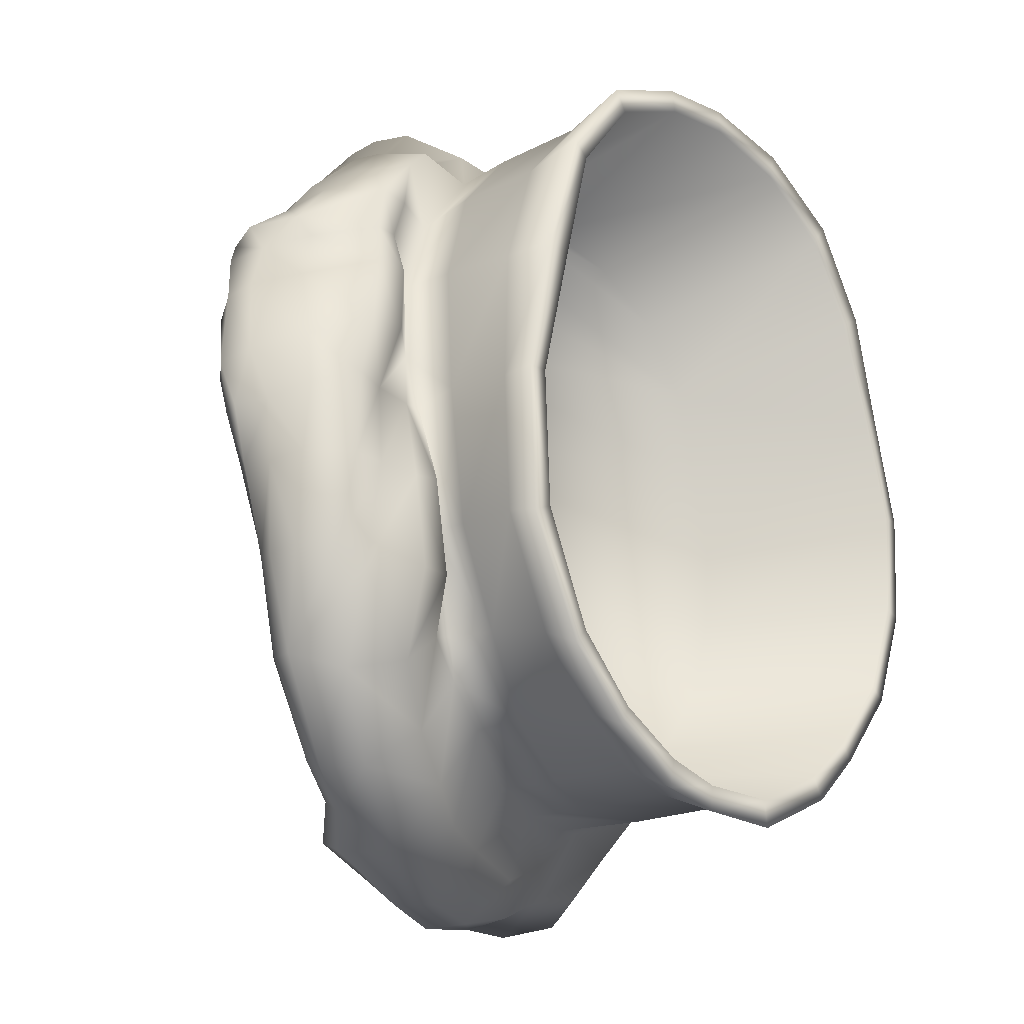
<metadata>
{"format":"obj","ext":"obj","renderer":"f3d","projection":"perspective","resolution":1024,"background":"white","views":[{"elev":-15.8,"azim":135.1,"up":"+Y"}]}
</metadata>
<code>
g MChefsHat:0
v 3.076 -8.18 9.25
v 3.76 -9.336 9.836
v 2.09 -9.57 10.6
v 1.471 -8.625 9.82
v 8.602 -3.264 6.738
v 8.547 -5.262 7.324
v 7.504 -5.027 6.688
v 7.535 -3.197 6.156
v -2.451 -6.645 13.36
v -3.436 -5.977 13.7
v -4.055 -6.566 13.59
v -2.955 -7.703 13.72
v -4.562 -4.906 13.99
v -5.527 -5.281 13.68
v -5.258 -3.424 13.95
v -6.922 -3.295 13.77
v -6.922 -3.295 13.77
v -5.258 -3.424 13.95
v -6.051 -2.131 14.37
v -6.938 -2.697 14.05
v -6.512 0.009201 14.53
v -7.477 0.1044 14.38
v -6.926 1.949 15.29
v -7.617 2.357 15.08
v -6.289 3.332 15.53
v -6.992 4.527 15.52
v -5.852 4.406 15.55
v -6.582 4.734 15.41
v -5.082 5.305 15.8
v -5.789 6.293 15.95
v -5.258 -3.424 13.95
v -4.562 -4.906 13.99
v -2.98 -2.48 14.15
v -6.926 1.949 15.29
v -6.512 0.009201 14.53
v -3.857 -0.01431 14.7
v -6.051 -2.131 14.37
v -6.289 3.332 15.53
v 5.715 1.857 11.91
v 3.42 -0.1759 13.09
v 4.711 -1.607 11.93
v 6.605 -0.5107 10.61
v 2.23 1.386 13.82
v 4.402 3.789 12.77
v -0.2869 -0.8105 14.33
v 1.172 -2.564 13.83
v 5.91 -2.979 10.92
v 5.84 -4.156 7.621
v 6.449 -3.092 6.672
v 6.086 -1.932 7.512
v 6.449 -3.092 6.672
v 5.84 -4.156 7.621
v 6.77 -1.095 6.66
v 6.449 -3.092 6.672
v 6.086 -1.932 7.512
v 6.77 -1.095 6.66
v 7.445 -1.191 6.547
v 6.285 0.7803 7.758
v 5.434 -4.07 7.609
v 5.242 -4.996 7.715
v 1.443 -7.238 9.312
v 2.664 -6.824 8.867
v -0.06671 -8.125 10.47
v -0.1967 -7.344 9.812
v -1.555 -7.188 10.7
v -1.881 -6.879 10.08
v -3.326 -6.797 10.61
v -2.982 -6.492 10.03
v -4.016 -5.996 10.66
v -3.965 -5.699 9.953
v -5.648 -4.09 10.7
v -5.266 -3.803 9.93
v -6.637 -2.377 10.86
v -6.102 -2.072 9.93
v -6.277 -0.8721 10.85
v -6.262 -0.3591 10.09
v -6.102 -2.072 9.93
v -6.637 -2.377 10.86
v -6.496 1.533 11.23
v -6.098 2.094 10.02
v -6.906 3.432 11.37
v -5.93 3.924 10.3
v -5.98 5.34 11.8
v -5.145 5.578 10.23
v -5.508 5.453 11.8
v -4.73 5.816 10.27
v -5 6.926 12.02
v -4.215 6.801 10.36
v -3.311 7.59 10.41
v -4.363 8.516 12.15
v -2.982 -6.492 10.03
v -4.078 -5.699 8.102
v -2.373 -6.793 8.078
v -1.881 -6.879 10.08
v -3.965 -5.699 9.953
v -4.414 6.488 8.578
v -5.145 5.578 10.23
v -4.73 5.816 10.27
v -4.215 6.801 10.36
v -3.311 7.59 10.41
v -2.713 7.949 8.672
v -2.654 7.965 6.395
v -4.293 6.613 6.277
v -5.609 4.543 8.43
v -5.93 3.924 10.3
v -5.316 4.688 6.105
v -6.039 2.43 8.273
v -6.098 2.094 10.02
v -5.84 2.449 6.055
v -6.25 0.1101 8.211
v -6.262 -0.3591 10.09
v -6.281 0.186 5.996
v -6.113 -1.973 8.164
v -6.102 -2.072 9.93
v -6.223 -1.997 5.984
v -6.113 -1.973 8.164
v -5.344 -3.959 8.086
v -5.266 -3.803 9.93
v -6.102 -2.072 9.93
v -6.223 -1.997 5.984
v -5.512 -3.99 5.934
v -4.25 -5.562 5.871
v -2.59 -6.648 5.781
v -0.6421 -7.293 7.957
v -0.1967 -7.344 9.812
v -0.7666 -7.207 5.715
v 1.236 -7.266 7.789
v 1.443 -7.238 9.312
v 1.129 -7.129 5.637
v 2.471 -6.754 5.414
v 2.559 -6.793 7.387
v 5.387 -4.156 6.426
v 4.152 -5.738 6.906
v 5.289 -4.375 4.977
v 3.988 -5.77 5.18
v 6.219 -1.995 6.438
v 6.238 -1.964 5.066
v 6.168 0.9707 5.273
v 6.242 1.042 6.793
v 6.219 -1.995 6.438
v 6.238 -1.964 5.066
v 5.727 3.842 5.621
v 5.734 3.949 7.465
v 4.637 6.242 6.016
v 4.695 6.148 8.016
v 3.08 7.805 6.238
v 3.068 7.734 8.422
v -0.5757 8.539 6.402
v -0.5444 8.57 8.758
v 1.128 8.492 6.422
v 1.153 8.469 8.742
v 5.66 5.23 12.69
v 3.887 6.461 13.24
v 2.127 5.516 13.63
v 8.617 1.83 10.79
v 7.82 3.123 11.12
v 8.555 0.2644 10.2
v 8.148 -2.762 9.773
v 7.273 -4.688 9.594
v 4.34 -9.359 10.45
v 2.604 -9.664 11.34
v 9.328 -4.926 8.227
v 9.125 -2.902 7.016
v 9.641 -2.816 7.707
v -3.436 -5.977 13.7
v -2.451 -6.645 13.36
v -1.716 -4.453 13.7
v -0.4553 -5.68 13.12
v 2.205 -3.795 12.87
v 1.28 -6.094 12.45
v 3.459 -5.078 11.58
v 5.711 4 8.93
v 6.121 5.789 8.477
v 6.402 4.961 8.492
v 6.773 5.918 8.445
v 6.922 4.98 8.414
v 6.727 3.854 7.805
v 7.574 3.814 7.684
v 7.867 4.848 9.578
v 8.648 3.547 8.898
v 8.172 2.324 7.105
v 7.266 2.266 7.262
v 9.242 1.782 7.93
v 8.984 -0.9863 6.641
v 9.648 -0.8984 7.523
v 8.484 0.9492 7.129
v 9.266 0.7441 7.785
v 8.484 0.9492 7.129
v 9.266 0.7441 7.785
v 8.133 -0.9897 6.859
v 7.699 0.8545 7.434
v 6.824 0.7393 7.559
v 7.699 0.8545 7.434
v 6.094 2.158 8.406
v 5.711 4 8.93
v 2.664 -6.824 8.867
v 1.096 8.586 10.69
v 2.23 8.812 10.73
v 1.142 8.281 10.34
v 0.1265 8.359 10.71
v -0.4595 9.031 12.39
v 1.124 9.305 12.24
v 2.545 7.152 14.24
v 2.545 7.152 14.24
v 3.09 8.547 14.66
v 1.797 8.594 15.2
v 0.9307 7.238 15.16
v 0.3589 8.5 15.85
v 0.9307 7.238 15.16
v -2.738 8.016 10.47
v -3.773 8.445 12.31
v -2.738 8.016 10.47
v -0.4792 8.445 10.55
v 1.142 8.281 10.34
v -0.4792 8.445 10.55
v -0.9995 9.398 12.5
v -2.271 8.82 12.39
v -0.5977 8.359 16.11
v -0.9116 6.691 15.33
v -2.062 7.816 16.12
v -0.3992 9.312 13.89
v 1.253 9.547 13.61
v 1.511 9.445 15.04
v 0.08026 9.336 15.59
v 1.338 9.625 14.38
v -0.1711 9.219 14.7
v -0.8535 9.352 16
v -1.05 9.516 14.07
v -1.004 9.508 15.16
v -2.338 8.555 15.91
v -2.533 8.984 14.01
v -2.447 8.875 15.16
v -3.992 7.781 15.84
v -3.795 7.273 15.94
v -4.223 8.633 13.98
v -4.219 8.328 15.2
v -4.699 8.773 13.87
v -4.699 8.398 15.41
v -4.332 7.969 16.08
v -5.547 6.938 13.53
v -4.559 7.879 16.12
v -5.988 6.84 14.78
v -5.957 6.668 15.63
v -6.832 5.117 15.01
v -6.391 5.145 13.23
v -6.828 5.25 14.28
v -7.391 4.965 15.26
v -7.16 5.262 13.37
v -7.461 5.176 14.45
v -8.07 2.562 14.54
v -7.867 2.918 12.8
v -8.227 2.721 13.83
v -7.906 0.1895 13.95
v -7.637 1.005 12.33
v -8.023 0.4561 13.28
v -7.016 -2.479 13.57
v -6.594 -1.712 11.91
v -6.977 -2.211 12.9
v -6.957 -3.252 13.24
v -6.98 -2.787 11.7
v -6.973 -3.176 12.74
v -5.867 -4.637 11.73
v -6.98 -2.787 11.7
v -6.957 -3.252 13.24
v -5.977 -5.219 13.2
v -6.059 -5.047 12.57
v -6.973 -3.176 12.74
v -4.316 -6.77 13.14
v -4.059 -6.332 11.52
v -3.549 -7.984 13.44
v -4.172 -6.609 12.45
v 0.1168 -9.227 11.32
v 7.82 3.123 11.12
v 8.617 1.83 10.79
v 9.508 2.688 10.54
v 8.57 3.844 11.09
v 8.594 4.543 10.32
v 9.422 3.299 9.648
v 9.641 3.084 10.15
v 9.016 4.281 10.91
v 9.977 1.041 9.883
v 8.555 0.2644 10.2
v 10 1.533 8.914
v 9.68 0.4521 8.648
v 10 0.2778 9.609
v 10.24 1.298 9.555
v 10.17 0.3157 9.125
v 8.852 -4.832 9.258
v 9.039 -2.852 9.43
v 8.148 -2.762 9.773
v 7.273 -4.688 9.594
v 9.562 -0.7979 9.633
v 8.555 0.2644 10.2
v 10 0.2778 9.609
v 9.852 -1.01 8.336
v 9.727 -2.926 8.391
v 9.68 0.4521 8.648
v 9.93 -0.9355 9.055
v 10.17 0.3157 9.125
v 9.148 -4.914 8.844
v 9.523 -2.889 8.922
v 7.625 -6.605 9.539
v 8.016 -6.828 9.141
v 8.062 -7.012 8.664
v 7.109 -7.777 9.188
v 7.129 -7.535 9.555
v 7.566 -7.039 7.844
v 5.781 -8.555 8.828
v 6.539 -8.461 9.766
v 6.668 -7.863 8.344
v 6.609 -6.285 7.219
v 5.242 -4.996 7.715
v 4.766 -7.957 8.18
v 4.008 -5.793 8.266
v 5.613 -7.23 7.703
v 4.008 -5.793 8.266
v 6.863 -7.16 9.742
v 6.594 -8.266 10.24
v 5.488 -6.223 9.688
v 6.223 -7.715 10.16
v 5.488 -6.223 9.688
v 3.74 -7.066 10.37
v 4.754 -8.836 10.89
v 4.543 -8.18 10.91
v 3.74 -7.066 10.37
v 2.781 -9.234 11.7
v 1.828 -7.453 11.23
v 2.67 -8.594 11.77
v 1.828 -7.453 11.23
v 0.4194 -7.641 12.23
v 0.4194 -7.641 12.23
v 0.6953 -8.469 12.56
v -1.014 -7.426 12.95
v 0.7168 -9.055 12.58
v 0.4209 -9.453 12.26
v -1.2 -8.68 13.27
v -1.014 -7.426 12.95
v 8.133 5.258 9.719
v 8.656 5.145 10.73
v 7.016 6.352 10.16
v 7.285 6.059 11.05
v 6.148 7.152 11.66
v 5.762 7.332 10.59
v 8.719 4.773 11.13
v 6.242 6.777 12.36
v 7.387 5.645 11.66
v 7.871 4.434 11.46
v 6.734 3.92 11.84
v 6.168 6.25 12.77
v 7.137 5.137 11.87
v 5.66 5.23 12.69
v 6.734 3.92 11.84
v 5.629 6.996 8.852
v 4.836 5.777 9.203
v 4.836 5.777 9.203
v 3.641 8.734 14.06
v 3.887 6.461 13.24
v 3.043 9.453 14.45
v 3.299 8.906 14.15
v 4.016 8.82 13.26
v 2.994 9.68 13.91
v 3.527 8.75 13.39
v 4.289 8.625 12.26
v 2.951 9.781 13.12
v 3.824 8.562 12.38
v 2.801 9.664 12.09
v 4.73 7.672 9.305
v 3.029 7.594 9.812
v 4.543 8.336 11.22
v 4.055 8.242 11.28
v 3.914 7.883 9.992
v 3.029 7.594 9.812
v 6.824 0.7393 7.559
v 6.094 2.158 8.406
v 6.285 0.7803 7.758
v 6.285 0.7803 7.758
v -3.016 -8.453 13.33
v -1.373 -9.453 12.92
v -3.279 -7.566 11.46
v -1.345 -8.648 11.62
v -2.9 -9.109 12.8
v -3.363 -7.852 12.5
v -3.008 -8.312 12.01
v -3.115 -8.898 12.77
v -2.832 -8.477 11.96
v -4.48 7.395 16.34
v -4.141 7.535 16.3
v -3.227 6.574 15.59
v -3.459 6.438 16
v -0.3494 5.203 14.46
v -0.9116 6.691 15.33
v -5.082 5.305 15.8
v -5.852 4.406 15.55
v -3.824 2.732 14.8
v -3.227 6.574 15.59
v -1.66 1.078 14.89
v -4.059 6.062 16.09
v -2.166 4.289 15.1
v -4.059 6.062 16.09
v -3.459 6.438 16
v 0.8438 3.172 14.1
v 1.079 9.016 4.965
v -0.5635 9.031 4.953
v -2.609 8.531 5.008
v -4.25 7.133 4.855
v -5.16 4.988 4.668
v -5.77 2.529 4.68
v -6.305 0.1362 4.625
v -6.199 -2.227 4.609
v -6.199 -2.227 4.609
v -5.445 -4.324 4.586
v -3.992 -5.938 4.461
v -2.721 -6.977 4.309
v -0.8071 -7.793 4.316
v 1.082 -7.645 4.258
v 2.438 -7.312 4.188
v 3.967 -6.207 4.129
v 5.23 -4.699 4.176
v 6.246 -2.102 4.324
v 6.215 1.013 4.477
v 6.246 -2.102 4.324
v 5.48 3.973 4.574
v 4.547 6.652 4.75
v 3.072 8.344 4.859
v -2.414 7.988 4.98
v -3.852 6.672 4.84
v -4.66 4.719 4.664
v -5.391 2.406 4.672
v -5.941 0.1547 4.621
v -5.836 -2.068 4.605
v -5.129 -4.039 4.586
v -5.836 -2.068 4.605
v -3.754 -5.555 4.469
v -2.479 -6.48 4.324
v -0.7607 -7.191 4.336
v 1.018 -7.094 4.277
v 2.293 -6.695 4.211
v 3.734 -5.805 4.156
v 4.922 -4.391 4.203
v 5.789 -1.95 4.34
v 5.789 -1.95 4.34
v 5.773 0.979 4.484
v 5 3.766 4.574
v 4.207 6.289 4.742
v 2.82 7.879 4.844
v -0.5308 8.523 4.93
v 1.016 8.516 4.941
v -3.939 5.973 10.27
v -3.852 6.672 4.84
v -2.414 7.988 4.98
v -2.438 7.117 10.43
v -4.781 4.273 10.06
v -4.66 4.719 4.664
v -5.277 2.26 10.04
v -5.391 2.406 4.672
v -5.648 0.2996 9.953
v -5.941 0.1547 4.621
v -5.516 -1.636 9.906
v -5.836 -2.068 4.605
v -4.988 -3.352 9.859
v -5.129 -4.039 4.586
v -5.836 -2.068 4.605
v -5.516 -1.636 9.906
v -3.904 -4.738 9.719
v -3.754 -5.555 4.469
v -2.475 -5.789 9.555
v -2.479 -6.48 4.324
v -0.6689 -6.395 9.508
v -0.7607 -7.191 4.336
v 1.114 -6.273 9.453
v 1.018 -7.094 4.277
v 2.395 -5.973 9.391
v 2.293 -6.695 4.211
v 3.832 -4.98 9.352
v 4.973 -3.668 9.422
v 4.922 -4.391 4.203
v 3.734 -5.805 4.156
v 5.867 -1.533 9.594
v 5.789 -1.95 4.34
v 5.816 1.017 9.781
v 5.773 0.979 4.484
v 5.309 3.441 9.914
v 5 3.766 4.574
v 4.48 5.637 10.16
v 4.207 6.289 4.742
v 3.031 7.023 10.29
v 2.82 7.879 4.844
v -0.4688 7.582 10.38
v -0.5308 8.523 4.93
v 1.016 8.516 4.941
v 1.146 7.574 10.4
v 4.973 -3.668 9.422
v -4.988 -3.352 9.859
v -5.516 -1.636 9.906
v 5.867 -1.533 9.594
v -4.781 4.273 10.06
v -3.939 5.973 10.27
v 3.031 7.023 10.29
v 4.48 5.637 10.16
v 5.816 1.017 9.781
v -5.648 0.2996 9.953
v -5.277 2.26 10.04
v 5.309 3.441 9.914
v -0.6689 -6.395 9.508
v -2.475 -5.789 9.555
v 2.395 -5.973 9.391
v 1.114 -6.273 9.453
v -3.904 -4.738 9.719
v 3.832 -4.98 9.352
v -2.438 7.117 10.43
v 1.146 7.574 10.4
v -0.4688 7.582 10.38
f 1 2 3
f 3 4 1
f 5 6 7
f 7 8 5
f 9 10 11
f 11 12 9
f 11 10 13
f 13 14 11
f 14 13 15
f 15 16 14
f 17 18 19
f 19 20 17
f 19 21 22
f 22 20 19
f 23 24 22
f 22 21 23
f 24 23 25
f 25 26 24
f 26 25 27
f 27 28 26
f 28 27 29
f 29 30 28
f 31 32 33
f 34 35 36
f 35 37 36
f 33 36 37
f 37 31 33
f 38 34 36
f 39 40 41
f 41 42 39
f 43 40 39
f 39 44 43
f 40 43 45
f 45 46 40
f 47 42 41
f 7 48 49
f 49 8 7
f 50 51 52
f 53 54 55
f 49 56 57
f 57 8 49
f 58 53 55
f 50 52 59
f 59 52 60
f 61 62 1
f 1 4 61
f 63 64 61
f 61 4 63
f 65 66 64
f 64 63 65
f 67 68 66
f 66 65 67
f 69 70 68
f 68 67 69
f 71 72 70
f 70 69 71
f 73 74 72
f 72 71 73
f 75 76 77
f 77 78 75
f 79 80 76
f 76 75 79
f 81 82 80
f 80 79 81
f 83 84 82
f 82 81 83
f 85 86 84
f 84 83 85
f 87 88 86
f 86 85 87
f 89 88 87
f 87 90 89
f 91 92 93
f 93 94 91
f 92 91 95
f 96 97 98
f 96 99 100
f 100 101 96
f 96 98 99
f 101 102 103
f 103 96 101
f 104 105 97
f 97 96 104
f 106 104 96
f 96 103 106
f 107 108 105
f 105 104 107
f 109 107 104
f 104 106 109
f 110 111 108
f 108 107 110
f 112 110 107
f 107 109 112
f 111 110 113
f 113 114 111
f 113 110 112
f 112 115 113
f 116 117 118
f 118 119 116
f 120 121 117
f 117 116 120
f 95 118 117
f 117 92 95
f 117 121 122
f 122 92 117
f 123 93 92
f 92 122 123
f 94 93 124
f 124 125 94
f 93 123 126
f 126 124 93
f 124 127 128
f 128 125 124
f 126 129 127
f 127 124 126
f 129 130 131
f 131 127 129
f 132 59 60
f 60 133 132
f 134 132 133
f 133 135 134
f 132 50 59
f 50 132 136
f 137 136 132
f 132 134 137
f 138 139 140
f 140 141 138
f 142 143 139
f 139 138 142
f 144 145 143
f 143 142 144
f 146 147 145
f 145 144 146
f 148 102 101
f 101 149 148
f 150 148 149
f 149 151 150
f 150 151 147
f 147 146 150
f 44 152 153
f 153 154 44
f 155 156 39
f 42 157 155
f 155 39 42
f 42 47 158
f 158 157 42
f 159 158 47
f 2 160 161
f 161 3 2
f 162 163 164
f 5 163 162
f 162 6 5
f 165 166 167
f 32 165 167
f 167 33 32
f 167 46 45
f 45 33 167
f 168 169 46
f 46 167 168
f 169 168 170
f 170 171 169
f 41 169 171
f 171 47 41
f 169 41 40
f 40 46 169
f 172 173 174
f 175 176 174
f 174 173 175
f 172 174 177
f 178 176 179
f 179 180 178
f 176 178 177
f 177 174 176
f 178 181 182
f 182 177 178
f 180 183 181
f 181 178 180
f 163 184 185
f 185 164 163
f 184 186 187
f 187 185 184
f 188 181 183
f 183 189 188
f 57 190 5
f 5 8 57
f 190 184 163
f 163 5 190
f 186 184 191
f 192 190 57
f 192 57 56
f 190 192 191
f 191 184 190
f 181 188 193
f 193 182 181
f 194 139 143
f 143 195 194
f 127 131 196
f 196 128 127
f 133 131 130
f 130 135 133
f 197 198 199
f 197 199 200
f 200 201 202
f 202 197 200
f 154 153 203
f 204 205 206
f 207 204 206
f 206 208 207
f 203 209 154
f 101 100 210
f 89 90 211
f 211 212 89
f 210 213 149
f 149 101 210
f 149 213 214
f 214 151 149
f 201 200 215
f 215 216 201
f 215 200 199
f 212 211 217
f 215 212 217
f 217 216 215
f 218 219 207
f 207 208 218
f 219 218 220
f 201 221 222
f 222 202 201
f 223 224 208
f 208 206 223
f 223 225 226
f 226 224 223
f 221 226 225
f 225 222 221
f 224 227 218
f 218 208 224
f 216 228 221
f 221 201 216
f 224 226 229
f 229 227 224
f 228 229 226
f 226 221 228
f 230 220 218
f 218 227 230
f 231 228 216
f 216 217 231
f 232 229 228
f 228 231 232
f 229 232 230
f 230 227 229
f 220 230 233
f 233 234 220
f 211 235 231
f 231 217 211
f 230 232 236
f 236 233 230
f 235 236 232
f 232 231 235
f 237 235 211
f 211 90 237
f 236 238 239
f 239 233 236
f 237 238 236
f 236 235 237
f 240 237 90
f 90 87 240
f 238 241 239
f 237 240 242
f 242 238 237
f 30 243 244
f 244 28 30
f 85 245 240
f 240 87 85
f 242 246 244
f 244 243 242
f 240 245 246
f 246 242 240
f 244 247 26
f 26 28 244
f 83 248 245
f 245 85 83
f 248 249 246
f 246 245 248
f 249 247 244
f 244 246 249
f 250 24 26
f 26 247 250
f 81 251 248
f 248 83 81
f 249 252 250
f 250 247 249
f 248 251 252
f 252 249 248
f 253 22 24
f 24 250 253
f 79 254 251
f 251 81 79
f 254 255 252
f 252 251 254
f 255 253 250
f 250 252 255
f 256 20 22
f 22 253 256
f 75 257 254
f 254 79 75
f 253 255 258
f 258 256 253
f 257 258 255
f 255 254 257
f 256 259 17
f 17 20 256
f 78 260 257
f 257 75 78
f 256 258 261
f 261 259 256
f 260 261 258
f 258 257 260
f 71 262 263
f 263 73 71
f 16 264 265
f 265 14 16
f 262 266 267
f 267 263 262
f 266 265 264
f 264 267 266
f 14 265 268
f 268 11 14
f 69 269 262
f 262 71 69
f 270 12 11
f 11 268 270
f 269 271 266
f 266 262 269
f 271 268 265
f 265 266 271
f 272 63 4
f 4 3 272
f 273 274 275
f 275 276 273
f 277 278 180
f 180 179 277
f 276 275 279
f 279 280 276
f 280 279 278
f 278 277 280
f 281 275 274
f 274 282 281
f 278 283 183
f 183 180 278
f 283 284 189
f 189 183 283
f 285 281 282
f 279 286 283
f 283 278 279
f 275 281 286
f 286 279 275
f 285 287 286
f 286 281 285
f 283 286 287
f 287 284 283
f 288 289 290
f 290 291 288
f 290 289 292
f 292 293 290
f 292 294 293
f 295 296 164
f 164 185 295
f 297 295 185
f 185 187 297
f 298 295 297
f 297 299 298
f 298 299 294
f 294 292 298
f 296 300 162
f 162 164 296
f 300 296 301
f 288 300 301
f 301 289 288
f 295 298 301
f 301 296 295
f 289 301 298
f 298 292 289
f 288 302 303
f 303 300 288
f 304 162 300
f 300 303 304
f 305 304 303
f 303 306 305
f 304 307 6
f 6 162 304
f 308 309 160
f 160 2 308
f 308 310 305
f 305 309 308
f 305 310 307
f 307 304 305
f 48 7 311
f 311 312 48
f 2 1 313
f 313 308 2
f 311 7 6
f 6 307 311
f 131 133 314
f 314 196 131
f 315 311 307
f 307 310 315
f 62 316 313
f 313 1 62
f 315 313 316
f 315 316 312
f 312 311 315
f 133 60 314
f 315 310 308
f 308 313 315
f 302 317 306
f 306 303 302
f 306 317 318
f 291 319 302
f 302 288 291
f 306 318 309
f 309 305 306
f 319 320 317
f 47 171 321
f 321 159 47
f 317 302 319
f 318 317 320
f 322 321 171
f 323 160 309
f 309 318 323
f 320 324 323
f 323 318 320
f 325 324 320
f 320 319 325
f 160 323 326
f 326 161 160
f 171 170 327
f 327 322 171
f 328 324 325
f 325 329 328
f 324 328 326
f 326 323 324
f 170 168 330
f 330 327 170
f 329 331 332
f 332 328 329
f 167 166 333
f 168 167 333
f 333 330 168
f 334 335 161
f 161 326 334
f 12 336 337
f 337 9 12
f 337 336 332
f 332 331 337
f 336 334 332
f 328 332 334
f 334 326 328
f 176 175 338
f 338 179 176
f 338 339 277
f 277 179 338
f 338 340 341
f 341 339 338
f 342 341 340
f 340 343 342
f 344 280 277
f 277 339 344
f 345 346 341
f 341 342 345
f 346 344 339
f 339 341 346
f 344 347 276
f 276 280 344
f 347 348 273
f 273 276 347
f 349 350 346
f 346 345 349
f 351 348 350
f 350 349 351
f 44 39 352
f 352 152 44
f 39 156 352
f 348 347 350
f 346 350 347
f 347 344 346
f 175 353 340
f 340 338 175
f 353 343 340
f 175 173 353
f 145 354 195
f 195 143 145
f 173 172 355
f 355 353 173
f 356 205 204
f 204 357 356
f 358 223 206
f 206 205 358
f 349 356 357
f 357 351 349
f 359 205 356
f 349 345 360
f 360 356 349
f 358 361 225
f 225 223 358
f 362 359 356
f 356 360 362
f 359 362 361
f 361 358 359
f 345 342 363
f 363 360 345
f 361 364 222
f 222 225 361
f 360 363 365
f 365 362 360
f 362 365 364
f 364 361 362
f 364 366 202
f 202 222 364
f 202 366 198
f 198 197 202
f 367 353 355
f 368 147 151
f 151 214 368
f 147 368 354
f 354 145 147
f 369 363 342
f 342 343 369
f 367 369 343
f 343 353 367
f 363 369 370
f 370 365 363
f 369 367 371
f 371 370 369
f 370 371 198
f 198 366 370
f 198 371 372
f 372 199 198
f 365 370 366
f 366 364 365
f 371 367 372
f 193 373 374
f 374 373 375
f 374 182 193
f 374 172 177
f 177 182 374
f 58 139 194
f 376 192 56
f 58 55 140
f 140 139 58
f 335 272 3
f 3 161 335
f 377 378 336
f 336 12 377
f 336 378 335
f 335 334 336
f 67 379 269
f 269 69 67
f 63 272 380
f 380 65 63
f 378 377 381
f 380 272 335
f 335 378 380
f 65 380 379
f 379 67 65
f 379 382 271
f 271 269 379
f 383 384 382
f 382 379 383
f 268 271 382
f 382 270 268
f 384 270 382
f 385 380 378
f 378 381 385
f 385 379 380
f 241 386 387
f 387 239 241
f 387 233 239
f 220 234 388
f 388 219 220
f 389 388 234
f 234 387 389
f 390 154 209
f 209 391 390
f 392 393 394
f 390 391 395
f 45 396 36
f 36 33 45
f 394 393 38
f 38 36 394
f 394 36 396
f 397 387 386
f 389 387 397
f 398 399 392
f 392 394 398
f 398 390 395
f 395 400 398
f 44 154 401
f 401 43 44
f 43 401 396
f 396 45 43
f 398 396 401
f 154 390 401
f 401 390 398
f 398 394 396
f 398 400 399
f 372 367 355
f 402 403 148
f 148 150 402
f 403 404 102
f 102 148 403
f 404 405 103
f 103 102 404
f 405 406 106
f 106 103 405
f 407 109 106
f 106 406 407
f 407 408 112
f 112 109 407
f 115 112 408
f 408 409 115
f 410 411 121
f 121 120 410
f 122 121 411
f 411 412 122
f 412 413 123
f 123 122 412
f 123 413 414
f 414 126 123
f 415 129 126
f 126 414 415
f 415 416 130
f 130 129 415
f 135 130 416
f 416 417 135
f 418 134 135
f 135 417 418
f 419 137 134
f 134 418 419
f 420 138 141
f 141 421 420
f 422 142 138
f 138 420 422
f 423 144 142
f 142 422 423
f 424 146 144
f 144 423 424
f 402 150 146
f 146 424 402
f 238 242 243
f 243 241 238
f 243 30 386
f 386 241 243
f 30 29 397
f 397 386 30
f 234 233 387
f 377 12 270
f 384 381 377
f 377 270 384
f 384 383 385
f 385 381 384
f 383 379 385
f 425 426 405
f 405 404 425
f 426 427 406
f 406 405 426
f 427 428 407
f 407 406 427
f 429 408 407
f 407 428 429
f 430 409 408
f 408 429 430
f 431 411 410
f 410 432 431
f 433 412 411
f 411 431 433
f 434 413 412
f 412 433 434
f 435 414 413
f 413 434 435
f 435 436 415
f 415 414 435
f 436 437 416
f 416 415 436
f 438 439 418
f 418 417 438
f 439 440 419
f 419 418 439
f 441 442 420
f 420 421 441
f 443 422 420
f 420 442 443
f 444 423 422
f 422 443 444
f 445 424 423
f 423 444 445
f 446 425 404
f 404 403 446
f 447 446 403
f 403 402 447
f 447 402 424
f 424 445 447
f 437 438 417
f 417 416 437
f 448 449 450
f 450 451 448
f 452 453 449
f 449 448 452
f 452 454 455
f 455 453 452
f 456 457 455
f 455 454 456
f 458 459 457
f 457 456 458
f 460 461 462
f 462 463 460
f 464 465 461
f 461 460 464
f 466 467 465
f 465 464 466
f 468 469 467
f 467 466 468
f 470 471 469
f 469 468 470
f 472 473 471
f 471 470 472
f 474 475 476
f 476 477 474
f 475 478 479
f 479 476 475
f 478 480 481
f 481 479 478
f 480 482 483
f 483 481 480
f 482 484 485
f 485 483 482
f 486 487 485
f 485 484 486
f 488 451 450
f 450 489 488
f 488 489 490
f 490 491 488
f 486 491 490
f 490 487 486
f 472 474 477
f 477 473 472
f 492 493 494
f 494 495 492
f 496 497 498
f 498 499 496
f 500 501 502
f 502 503 500
f 494 501 500
f 500 495 494
f 504 505 506
f 506 507 504
f 508 493 492
f 492 509 508
f 505 508 509
f 509 506 505
f 503 502 496
f 496 499 503
f 497 510 511
f 511 498 497
f 511 510 512
f 358 205 359

</code>
